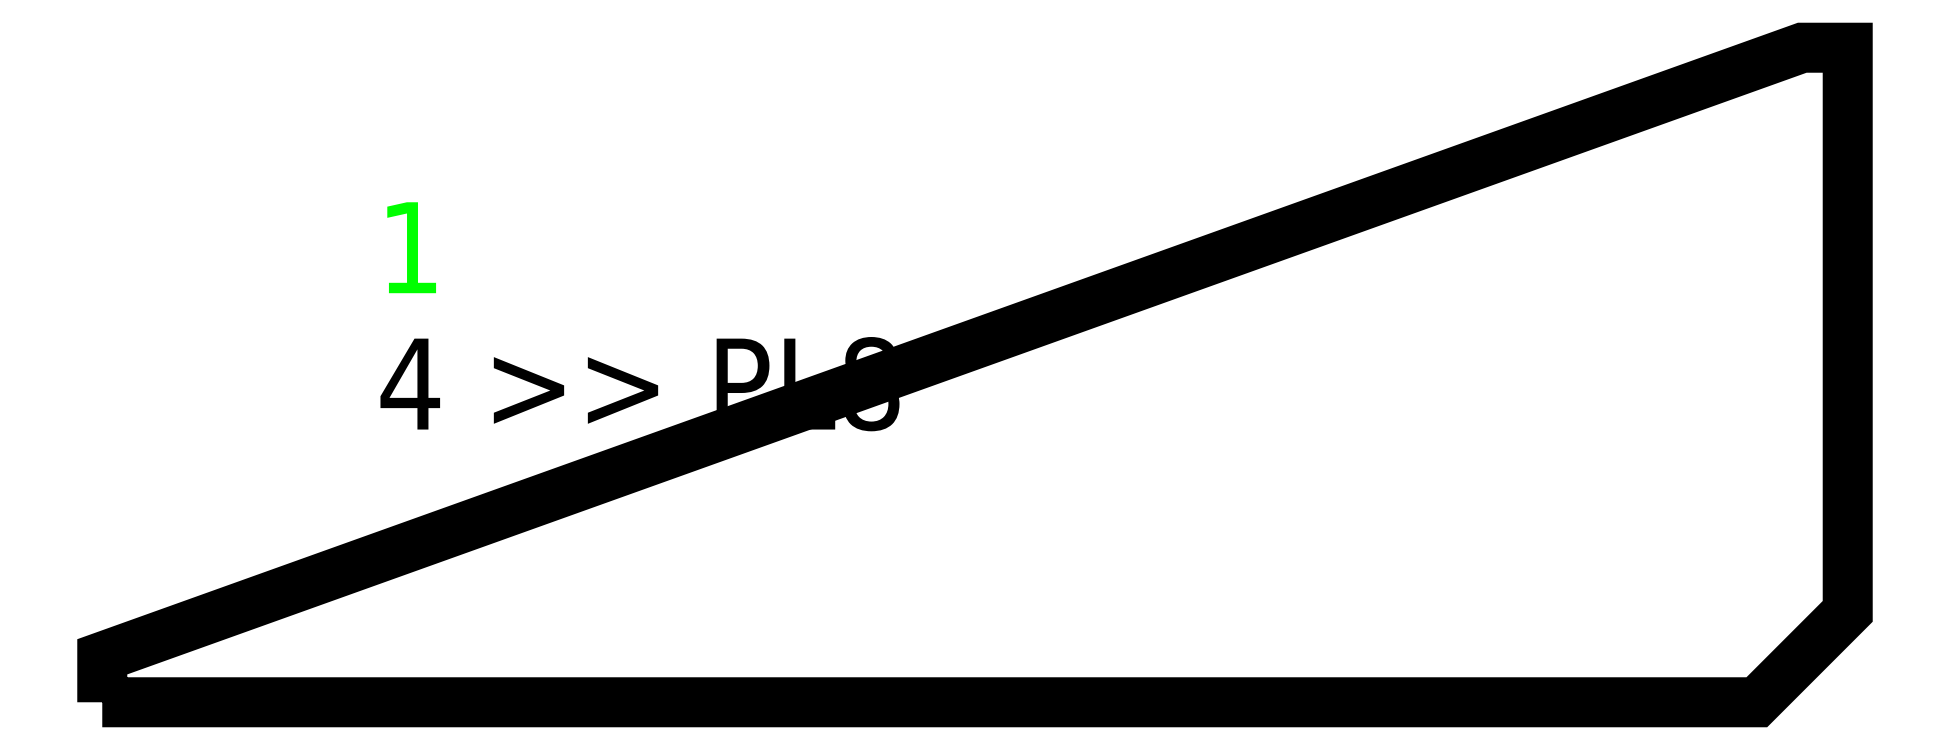
<metadata>
{"format":"dxf","ext":"dxf","renderer":"ezdxf+matplotlib","layout":"modelspace","background":"white","min_lineweight":24,"dpi":150}
</metadata>
<code>
0
SECTION
2
ENTITIES
0
TEXT
8
SCRIBE
10
30
20
45
30
0
40
10
1
1
0
TEXT
8
TEXT
10
30
20
30
30
0
40
10
1
4 >> PL8
0
POLYLINE
8
CUT
66
1
10
0
20
0
30
0
70
1
0
VERTEX
8
CUT
10
0
20
0
30
0
42
0
0
VERTEX
8
CUT
10
0
20
5
30
0
42
0
0
VERTEX
8
CUT
10
187
20
72
30
0
42
0
0
VERTEX
8
CUT
10
192
20
72
30
0
42
0
0
VERTEX
8
CUT
10
192
20
10
30
0
42
0
0
VERTEX
8
CUT
10
182
20
0
30
0
42
0
0
SEQEND
0
ENDSEC
0
EOF

</code>
